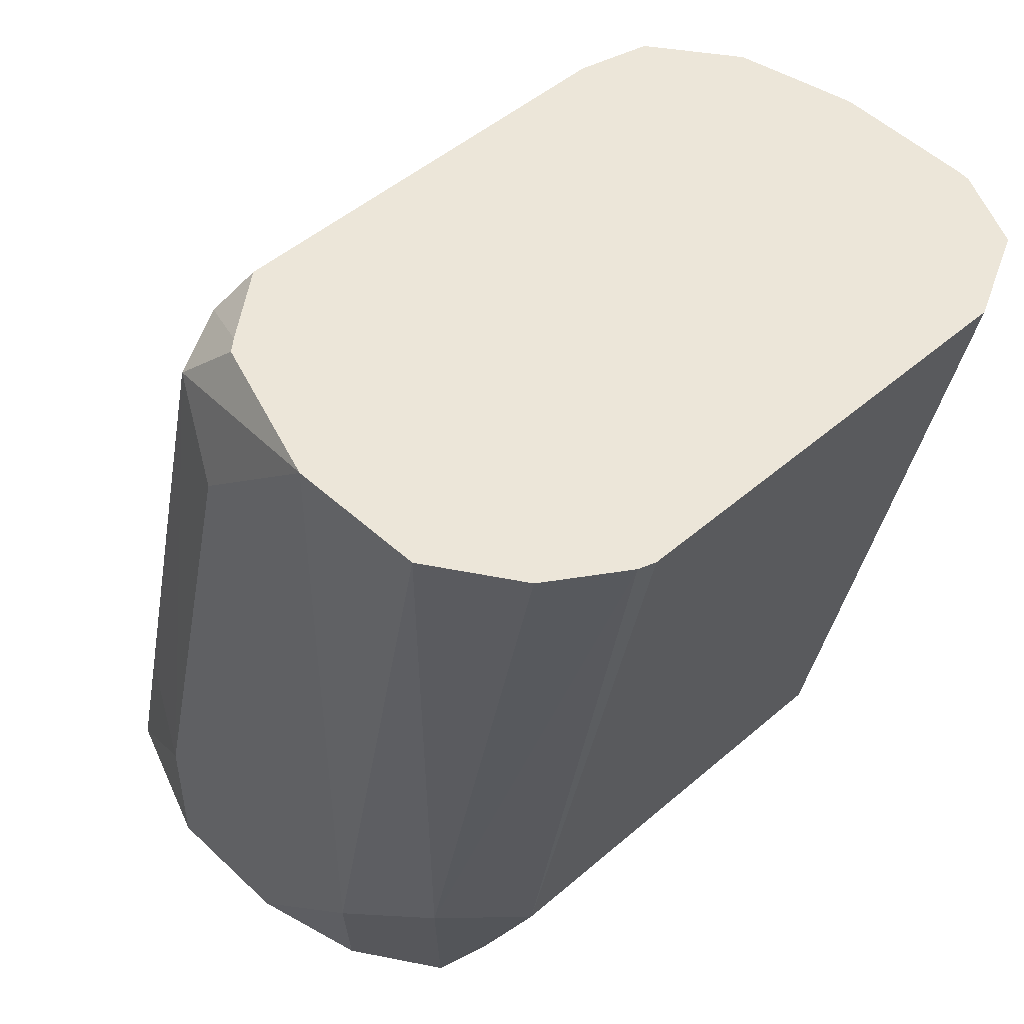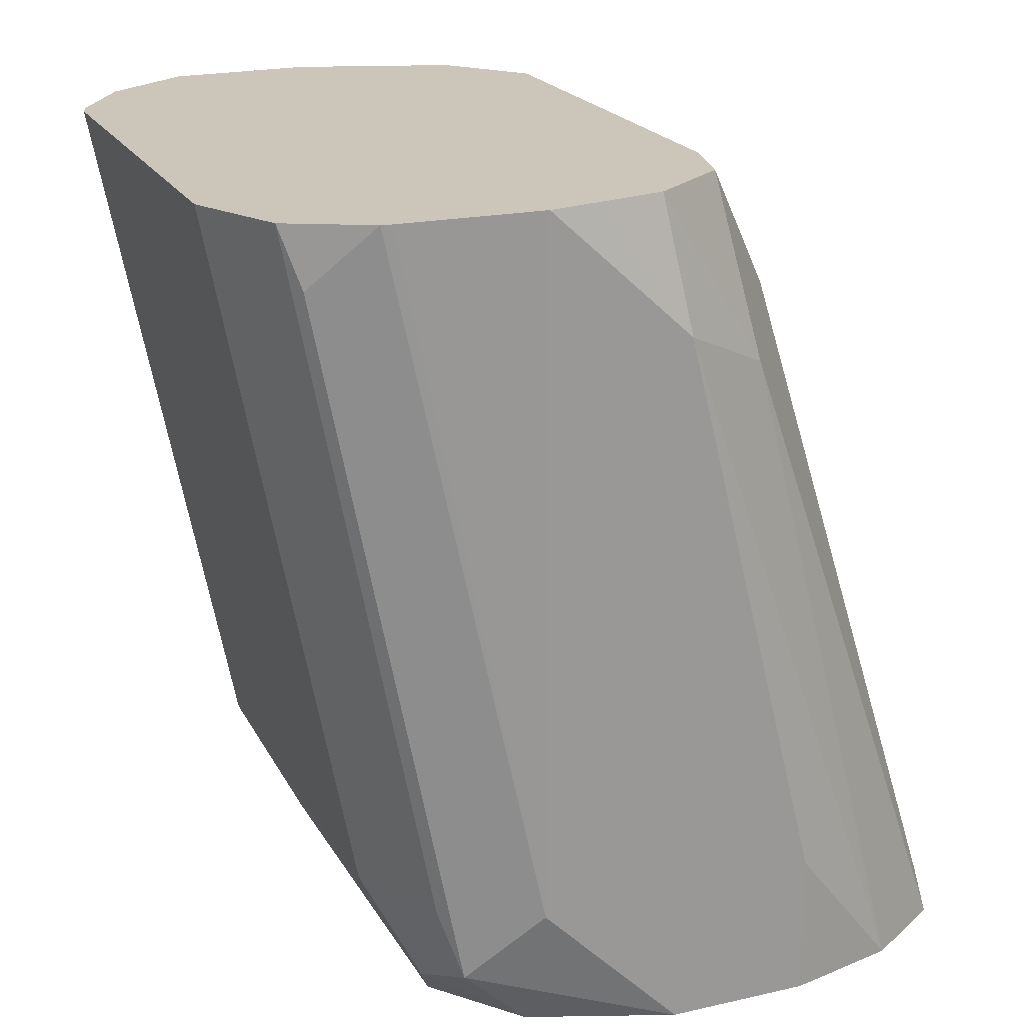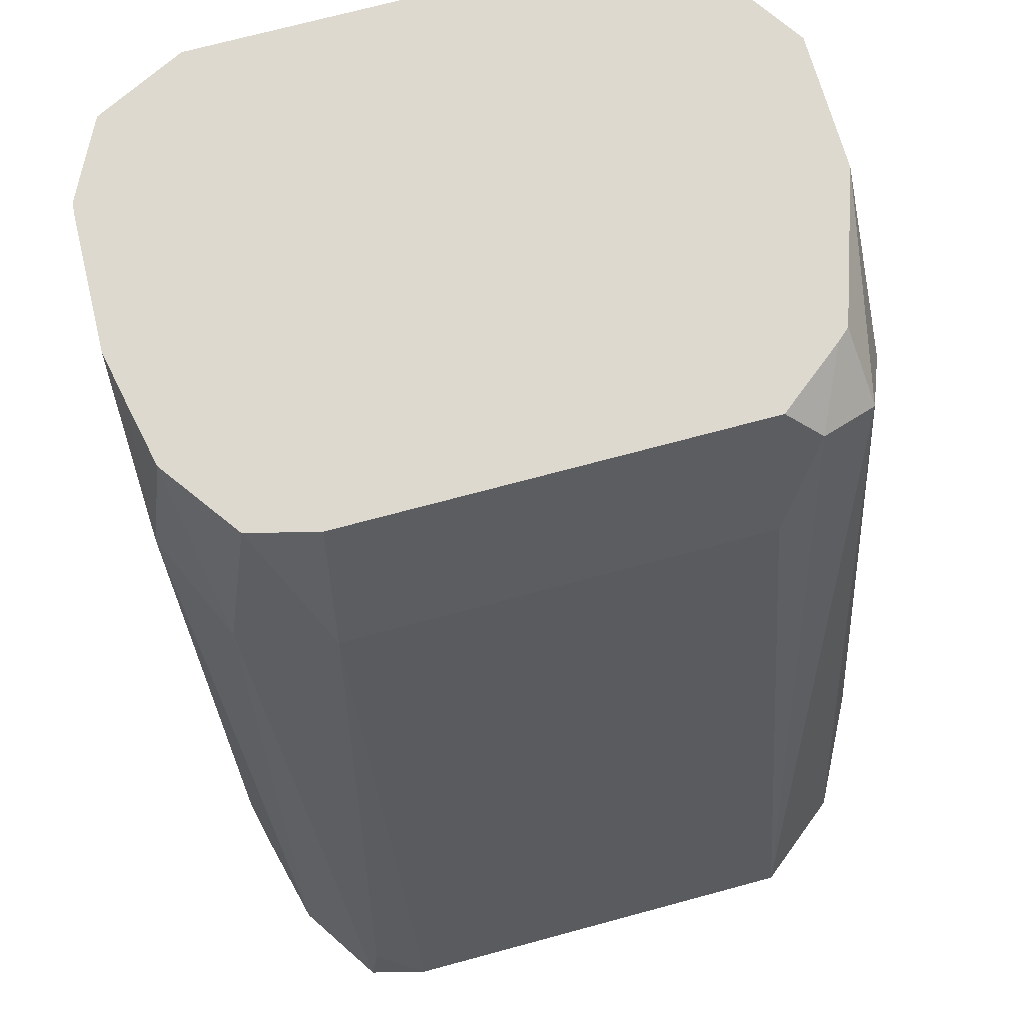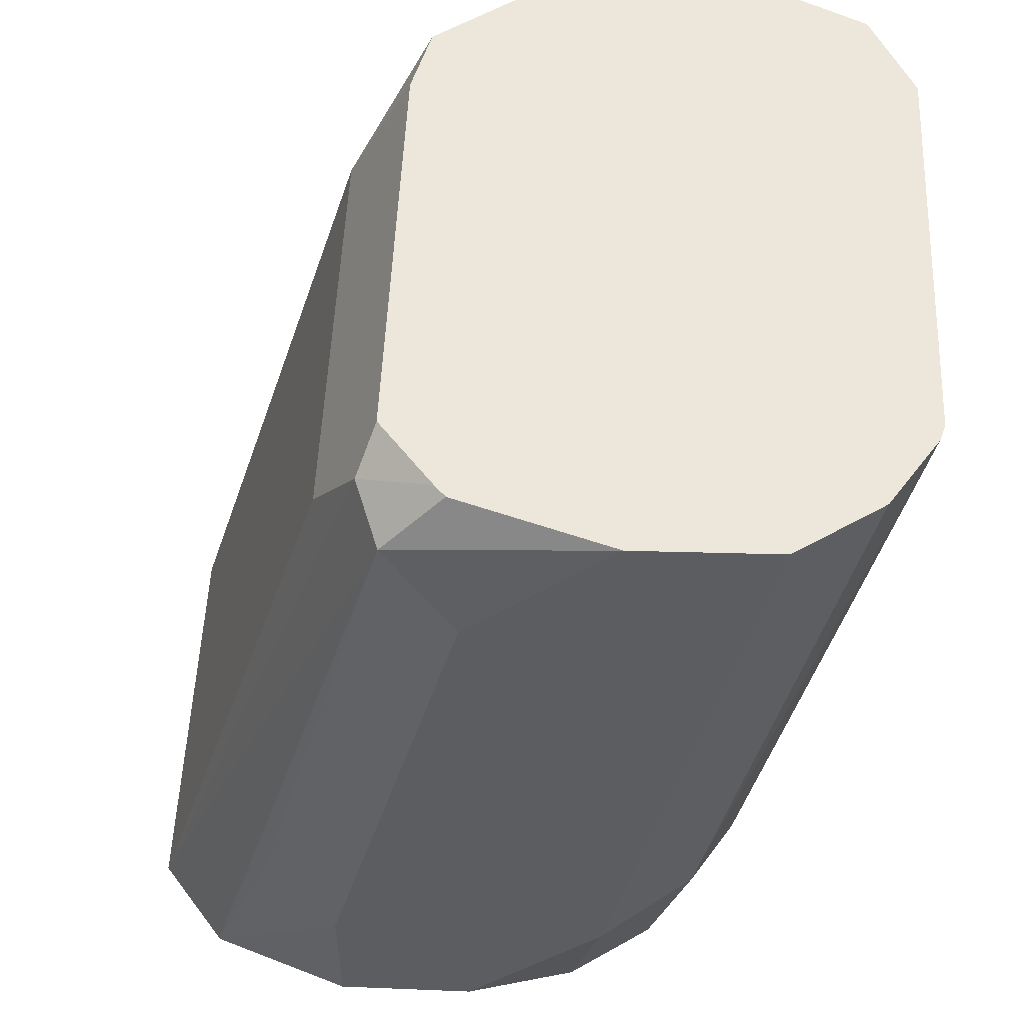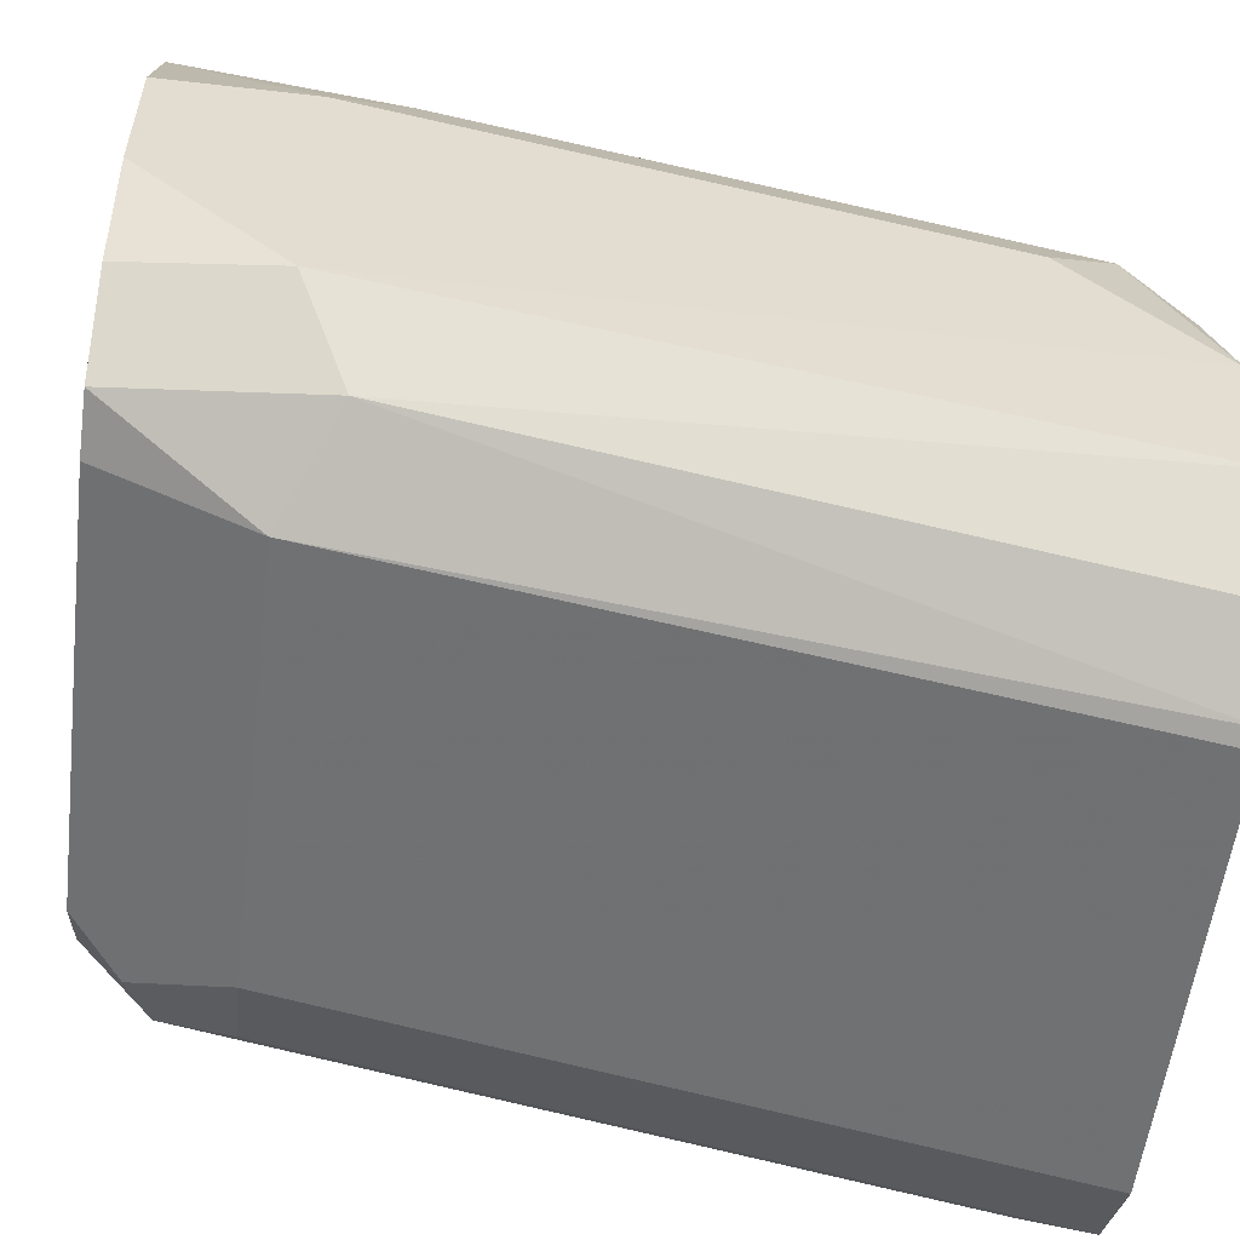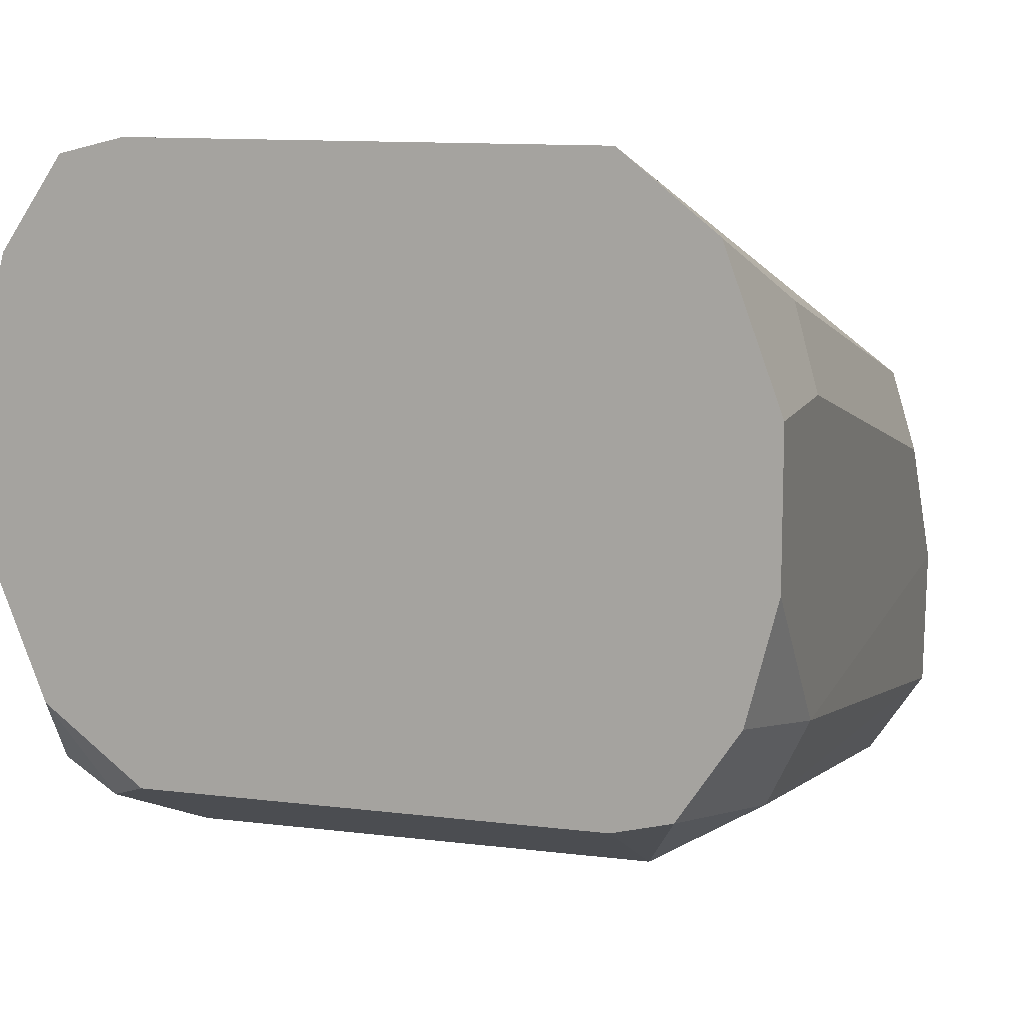
<metadata>
{"format":"obj","ext":"obj","renderer":"f3d","projection":"perspective","resolution":1024,"background":"white","views":[{"elev":48.8,"azim":-43.8,"up":"+Z"},{"elev":21.0,"azim":67.8,"up":"+Z"},{"elev":71.7,"azim":164.9,"up":"+Z"},{"elev":52.9,"azim":-87.5,"up":"+Z"},{"elev":-55.5,"azim":-96.9,"up":"+Y"},{"elev":11.3,"azim":-162.9,"up":"+Y"}]}
</metadata>
<code>
v 0.08512 -0.3372 -0.2378
v 0.1358 -0.3372 -0.2378
v 0.08315 -0.3365 -0.2378
v 0.08446 -0.3209 -0.3209
v 0.1466 -0.3318 -0.2378
v 0.1351 -0.3209 -0.3209
v 0.07459 -0.3308 -0.2378
v 0.0732 -0.3153 -0.3153
v 0.07602 -0.3125 -0.3294
v 0.07774 -0.3108 -0.338
v 0.08427 -0.3124 -0.338
v 0.1464 -0.3153 -0.3209
v 0.1478 -0.3125 -0.3294
v 0.1478 -0.3294 -0.2449
v 0.1514 -0.3222 -0.2378
v 0.1349 -0.3124 -0.338
v 0.1408 -0.3153 -0.3322
v 0.06783 -0.3207 -0.2378
v 0.06757 -0.304 -0.3209
v 0.07099 -0.3006 -0.338
v 0.07339 -0.3042 -0.338
v 0.1457 -0.304 -0.338
v 0.152 -0.2872 -0.338
v 0.152 -0.304 -0.3209
v 0.1515 -0.3209 -0.2378
v 0.06757 -0.304 -0.2378
v 0.06757 -0.2872 -0.338
v 0.07039 -0.3012 -0.335
v 0.152 -0.2703 -0.338
v 0.152 -0.304 -0.2378
v 0.07358 -0.2859 -0.2378
v 0.07179 -0.2787 -0.2449
v 0.06757 -0.2872 -0.2534
v 0.06757 -0.2703 -0.338
v 0.1518 -0.2693 -0.338
v 0.152 -0.2703 -0.3209
v 0.152 -0.2872 -0.2534
v 0.1507 -0.2975 -0.2378
v 0.07505 -0.2845 -0.2378
v 0.07883 -0.2759 -0.2421
v 0.08427 -0.2448 -0.338
v 0.07407 -0.253 -0.338
v 0.07386 -0.2532 -0.338
v 0.07179 -0.2618 -0.3125
v 0.06757 -0.2703 -0.3209
v 0.1487 -0.2567 -0.338
v 0.1464 -0.2759 -0.259
v 0.1491 -0.2897 -0.2378
v 0.08315 -0.2781 -0.2378
v 0.08446 -0.2703 -0.2534
v 0.1349 -0.2448 -0.338
v 0.1466 -0.2536 -0.338
v 0.1436 -0.2787 -0.2449
v 0.1419 -0.2466 -0.338
v 0.1408 -0.2477 -0.3322
v 0.1421 -0.2801 -0.2378
v 0.1338 -0.2781 -0.2378
v 0.1351 -0.2703 -0.2534
f 32 40 41
f 23 30 24
f 24 30 25
f 26 31 32
f 26 32 33
f 31 39 32
f 30 37 38
f 32 39 40
f 32 41 42
f 23 37 30
f 29 35 36
f 23 36 37
f 16 22 17
f 20 28 27
f 19 34 27
f 19 45 34
f 19 33 45
f 19 26 33
f 19 28 20
f 19 27 28
f 18 26 19
f 15 24 25
f 14 24 15
f 32 42 43
f 13 24 14
f 23 29 36
f 32 43 44
f 49 57 58
f 32 45 33
f 13 23 24
f 56 58 57
f 55 58 56
f 53 55 56
f 51 55 54
f 51 58 55
f 49 58 50
f 48 53 56
f 47 55 53
f 47 54 55
f 47 52 54
f 47 53 48
f 46 52 47
f 43 45 44
f 41 58 51
f 41 50 58
f 40 50 41
f 40 49 50
f 39 49 40
f 37 46 47
f 37 48 38
f 37 47 48
f 36 46 37
f 35 46 36
f 34 45 43
f 32 44 45
f 13 22 23
f 13 17 22
f 10 16 11
f 4 11 16
f 4 10 11
f 4 9 10
f 4 8 9
f 3 8 4
f 3 7 8
f 2 6 5
f 1 6 2
f 1 4 6
f 1 3 4
f 1 7 3
f 4 16 6
f 1 18 7
f 1 31 26
f 1 39 31
f 1 49 39
f 1 57 49
f 1 56 57
f 1 38 48
f 1 30 38
f 1 25 30
f 1 15 25
f 1 5 15
f 1 2 5
f 1 26 18
f 5 6 12
f 1 48 56
f 5 13 14
f 5 12 13
f 10 22 16
f 10 23 22
f 10 29 23
f 10 46 35
f 10 52 46
f 10 54 52
f 10 51 54
f 10 41 51
f 10 42 41
f 10 43 42
f 10 34 43
f 10 35 29
f 10 20 27
f 10 27 34
f 6 16 17
f 6 17 13
f 5 14 15
f 7 18 8
f 8 19 20
f 6 13 12
f 8 20 21
f 8 21 9
f 8 18 19
f 9 21 10
f 10 21 20

</code>
